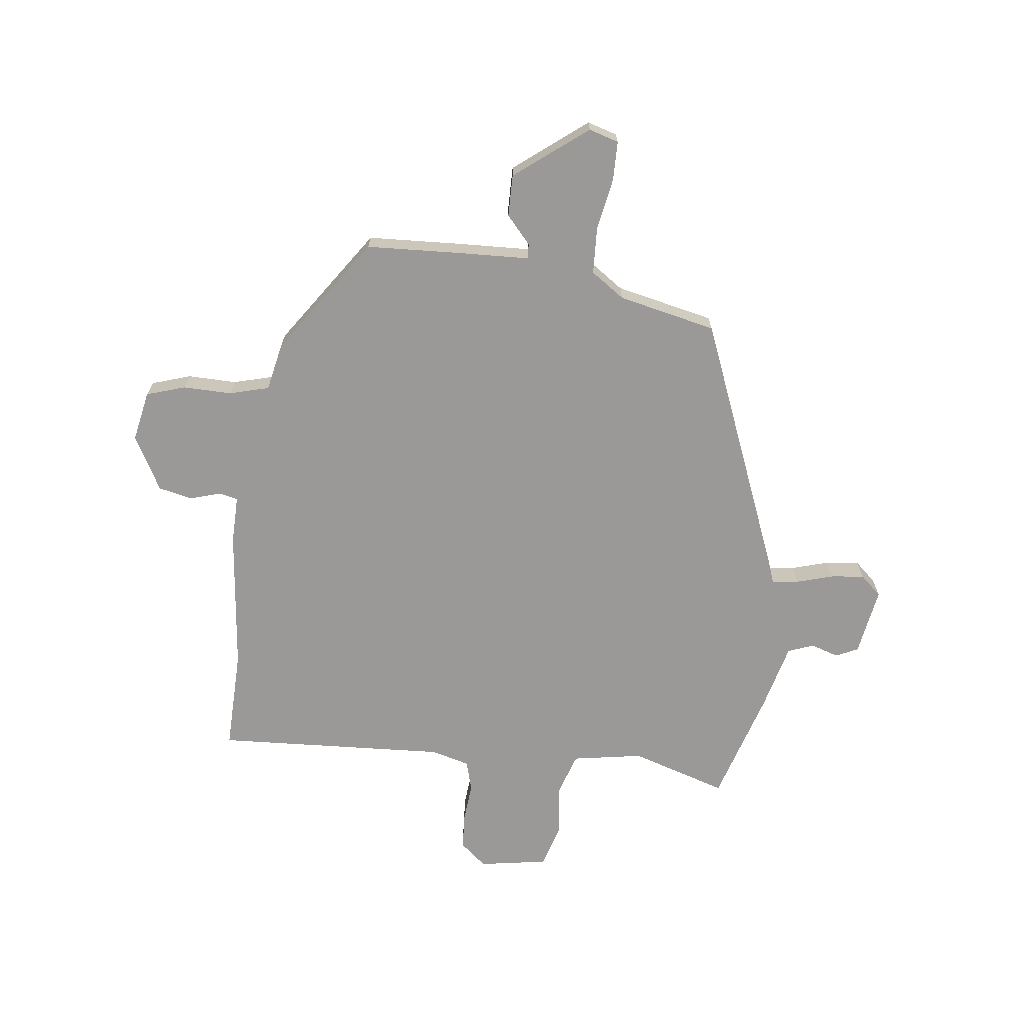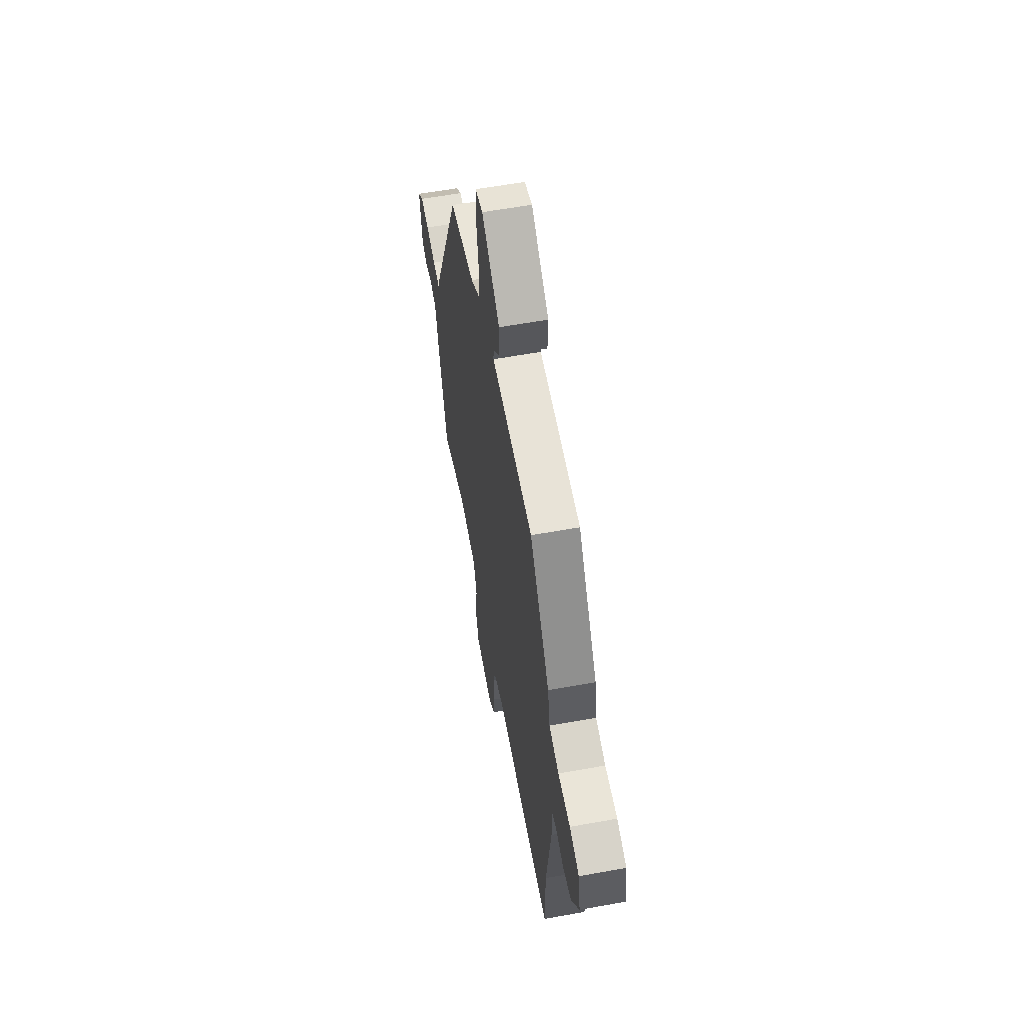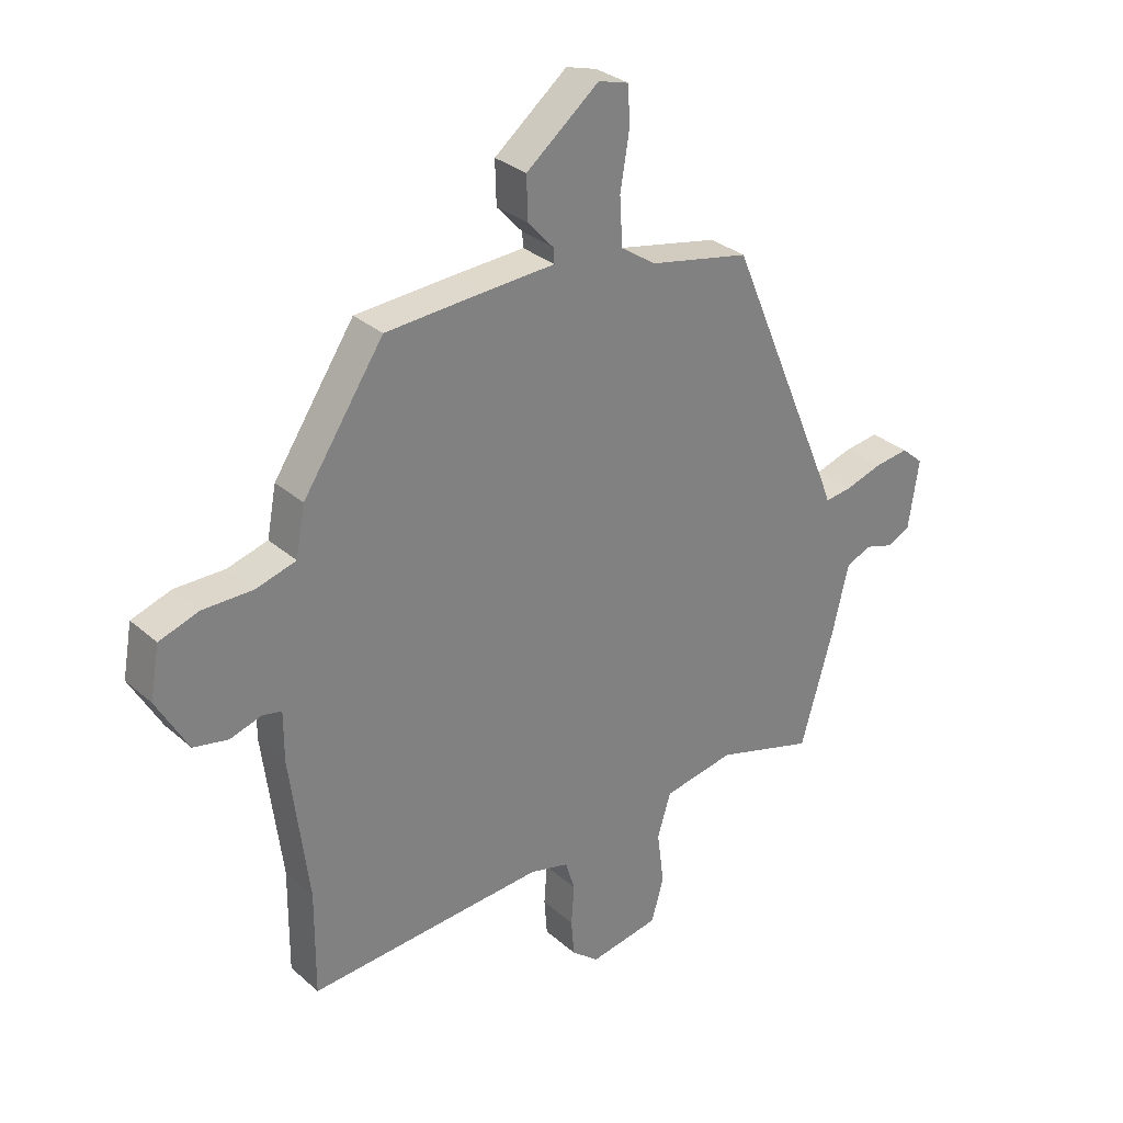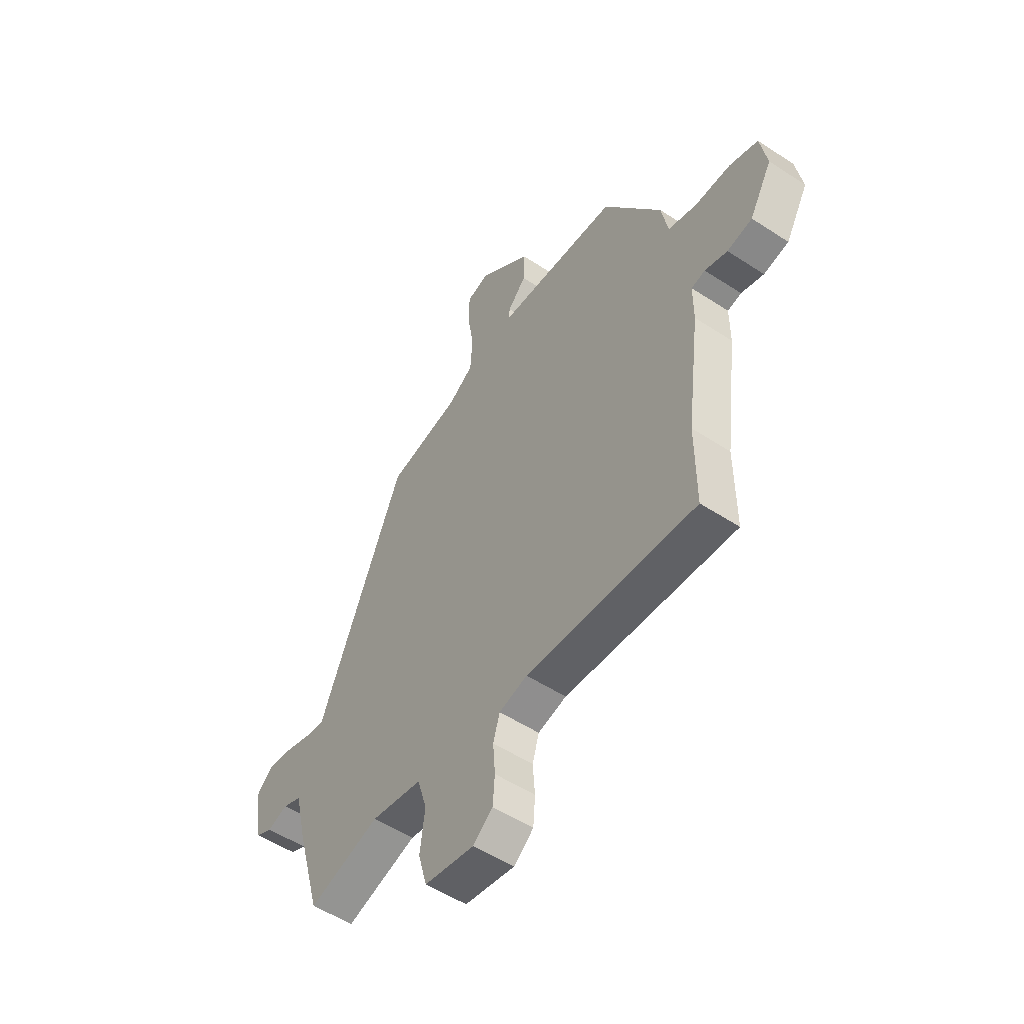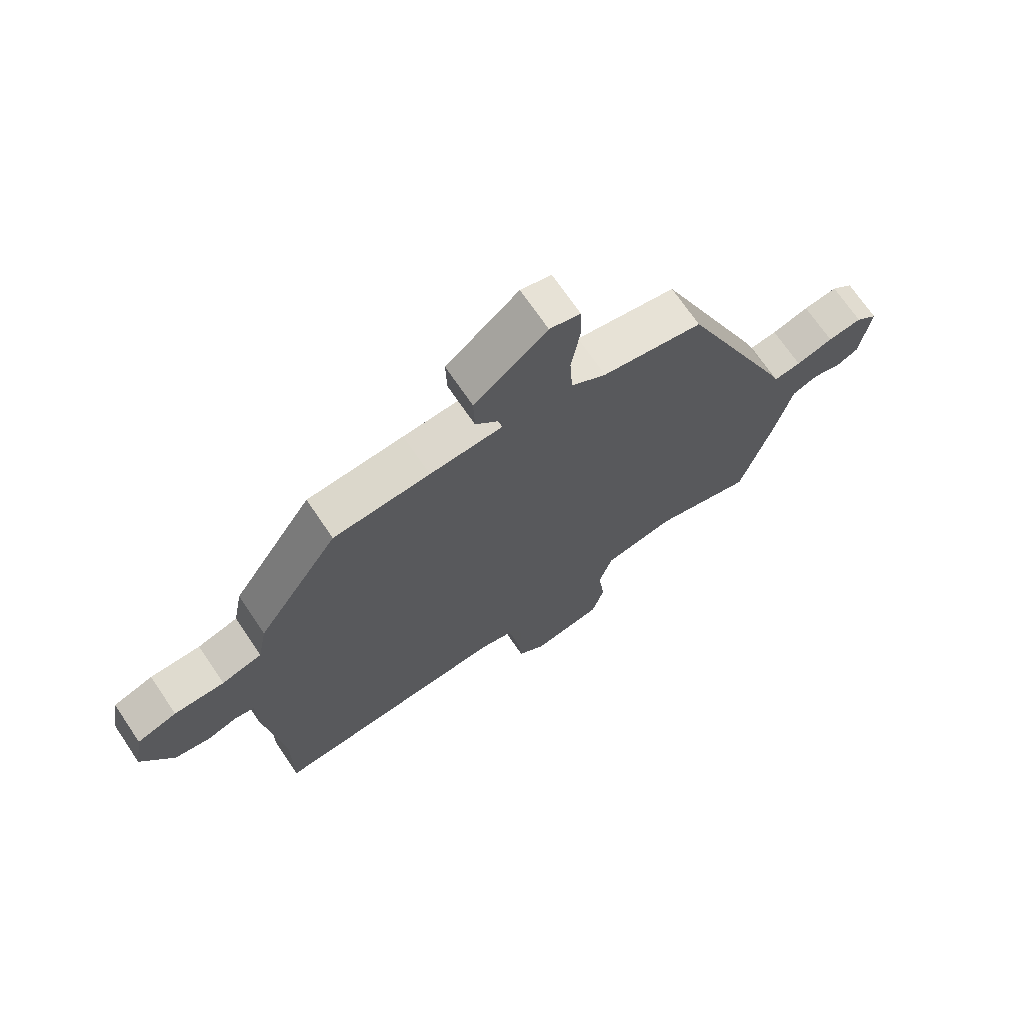
<metadata>
{"format":"obj","ext":"obj","renderer":"f3d","projection":"perspective","resolution":1024,"background":"white","views":[{"elev":-69.1,"azim":-7.8,"up":"+Y"},{"elev":59.0,"azim":-100.6,"up":"+Z"},{"elev":30.5,"azim":-38.7,"up":"+Z"},{"elev":-53.1,"azim":-125.1,"up":"+Z"},{"elev":70.3,"azim":-34.1,"up":"+Z"}]}
</metadata>
<code>
v 0.483 0.07 -0.513
v 0.313 0.07 -0.463
v 0.19 0.07 -0.486
v 0.167 0.07 -0.561
v 0.179 0.07 -0.653
v 0.158 0.07 -0.728
v 0.038 0.07 -0.75
v -0.009 0.07 -0.712
v -0.014 0.07 -0.649
v -0.009 0.07 -0.58
v -0.025 0.07 -0.527
v -0.093 0.07 -0.51
v -0.5 0.07 -0.539
v -0.499 0.07 -0.36
v -0.531 0.07 -0.11
v -0.531 0.07 -0.026
v -0.564 0.07 -0.019
v -0.618 0.07 -0.036
v -0.678 0.07 -0.024
v -0.732 0.07 0.071
v -0.716 0.07 0.16
v -0.648 0.07 0.183
v -0.562 0.07 0.183
v -0.493 0.07 0.203
v -0.477 0.07 0.287
v -0.338 0.07 0.496
v -0.172 0.07 0.507
v -0.047 0.07 0.514
v -0.049 0.07 0.54
v -0.093 0.07 0.588
v -0.095 0.07 0.661
v 0.03 0.07 0.762
v 0.083 0.07 0.747
v 0.085 0.07 0.678
v 0.07 0.07 0.586
v 0.075 0.07 0.504
v 0.135 0.07 0.464
v 0.308 0.07 0.429
v 0.497 0.07 -0.018
v 0.511 0.07 -0.055
v 0.558 0.07 -0.049
v 0.622 0.07 -0.029
v 0.681 0.07 -0.021
v 0.719 0.07 -0.054
v 0.701 0.07 -0.174
v 0.662 0.07 -0.193
v 0.613 0.07 -0.178
v 0.568 0.07 -0.196
v 0.54 0.07 -0.314
v 0.483 0 -0.513
v 0.313 0 -0.463
v 0.19 0 -0.486
v 0.167 0 -0.561
v 0.179 0 -0.653
v 0.158 0 -0.728
v 0.038 0 -0.75
v -0.009 0 -0.712
v -0.014 0 -0.649
v -0.009 0 -0.58
v -0.025 0 -0.527
v -0.093 0 -0.51
v -0.5 0 -0.539
v -0.499 0 -0.36
v -0.531 0 -0.11
v -0.531 0 -0.026
v -0.564 0 -0.019
v -0.618 0 -0.036
v -0.678 0 -0.024
v -0.732 0 0.071
v -0.716 0 0.16
v -0.648 0 0.183
v -0.562 0 0.183
v -0.493 0 0.203
v -0.477 0 0.287
v -0.338 0 0.496
v -0.172 0 0.507
v -0.047 0 0.514
v -0.049 0 0.54
v -0.093 0 0.588
v -0.095 0 0.661
v 0.03 0 0.762
v 0.083 0 0.747
v 0.085 0 0.678
v 0.07 0 0.586
v 0.075 0 0.504
v 0.135 0 0.464
v 0.308 0 0.429
v 0.497 0 -0.018
v 0.511 0 -0.055
v 0.558 0 -0.049
v 0.622 0 -0.029
v 0.681 0 -0.021
v 0.719 0 -0.054
v 0.701 0 -0.174
v 0.662 0 -0.193
v 0.613 0 -0.178
v 0.568 0 -0.196
v 0.54 0 -0.314
f 48 49 1 2
f 45 46 47
f 44 45 47
f 43 44 47
f 42 43 47
f 41 42 47
f 40 41 47 48
f 37 38 39 40
f 48 2 3
f 40 48 3
f 37 40 3
f 36 37 3
f 33 34 35
f 32 33 35
f 31 32 35
f 30 31 35
f 29 30 35
f 28 29 35 36
f 36 3 4
f 28 36 4
f 27 28 4
f 26 27 4
f 25 26 4
f 24 25 4
f 21 22 23
f 20 21 23
f 19 20 23
f 18 19 23
f 17 18 23
f 16 17 23 24
f 16 24 4
f 15 16 4
f 14 15 4
f 12 13 14
f 11 12 14 4
f 8 9 10
f 7 8 10
f 6 7 10
f 5 6 10
f 4 5 10
f 4 10 11
f 51 50 98 97
f 96 95 94
f 96 94 93
f 96 93 92
f 96 92 91
f 96 91 90
f 97 96 90 89
f 89 88 87 86
f 52 51 97
f 52 97 89
f 52 89 86
f 52 86 85
f 84 83 82
f 84 82 81
f 84 81 80
f 84 80 79
f 84 79 78
f 85 84 78 77
f 53 52 85
f 53 85 77
f 53 77 76
f 53 76 75
f 53 75 74
f 53 74 73
f 72 71 70
f 72 70 69
f 72 69 68
f 72 68 67
f 72 67 66
f 73 72 66 65
f 53 73 65
f 53 65 64
f 53 64 63
f 63 62 61
f 53 63 61 60
f 59 58 57
f 59 57 56
f 59 56 55
f 59 55 54
f 59 54 53
f 60 59 53
f 1 50 51 2
f 2 51 52 3
f 3 52 53 4
f 4 53 54 5
f 5 54 55 6
f 6 55 56 7
f 7 56 57 8
f 8 57 58 9
f 9 58 59 10
f 10 59 60 11
f 11 60 61 12
f 12 61 62 13
f 13 62 63 14
f 14 63 64 15
f 15 64 65 16
f 16 65 66 17
f 17 66 67 18
f 18 67 68 19
f 19 68 69 20
f 20 69 70 21
f 21 70 71 22
f 22 71 72 23
f 23 72 73 24
f 24 73 74 25
f 25 74 75 26
f 26 75 76 27
f 27 76 77 28
f 28 77 78 29
f 29 78 79 30
f 30 79 80 31
f 31 80 81 32
f 32 81 82 33
f 33 82 83 34
f 34 83 84 35
f 35 84 85 36
f 36 85 86 37
f 37 86 87 38
f 38 87 88 39
f 39 88 89 40
f 40 89 90 41
f 41 90 91 42
f 42 91 92 43
f 43 92 93 44
f 44 93 94 45
f 45 94 95 46
f 46 95 96 47
f 47 96 97 48
f 48 97 98 49
f 49 98 50 1

</code>
